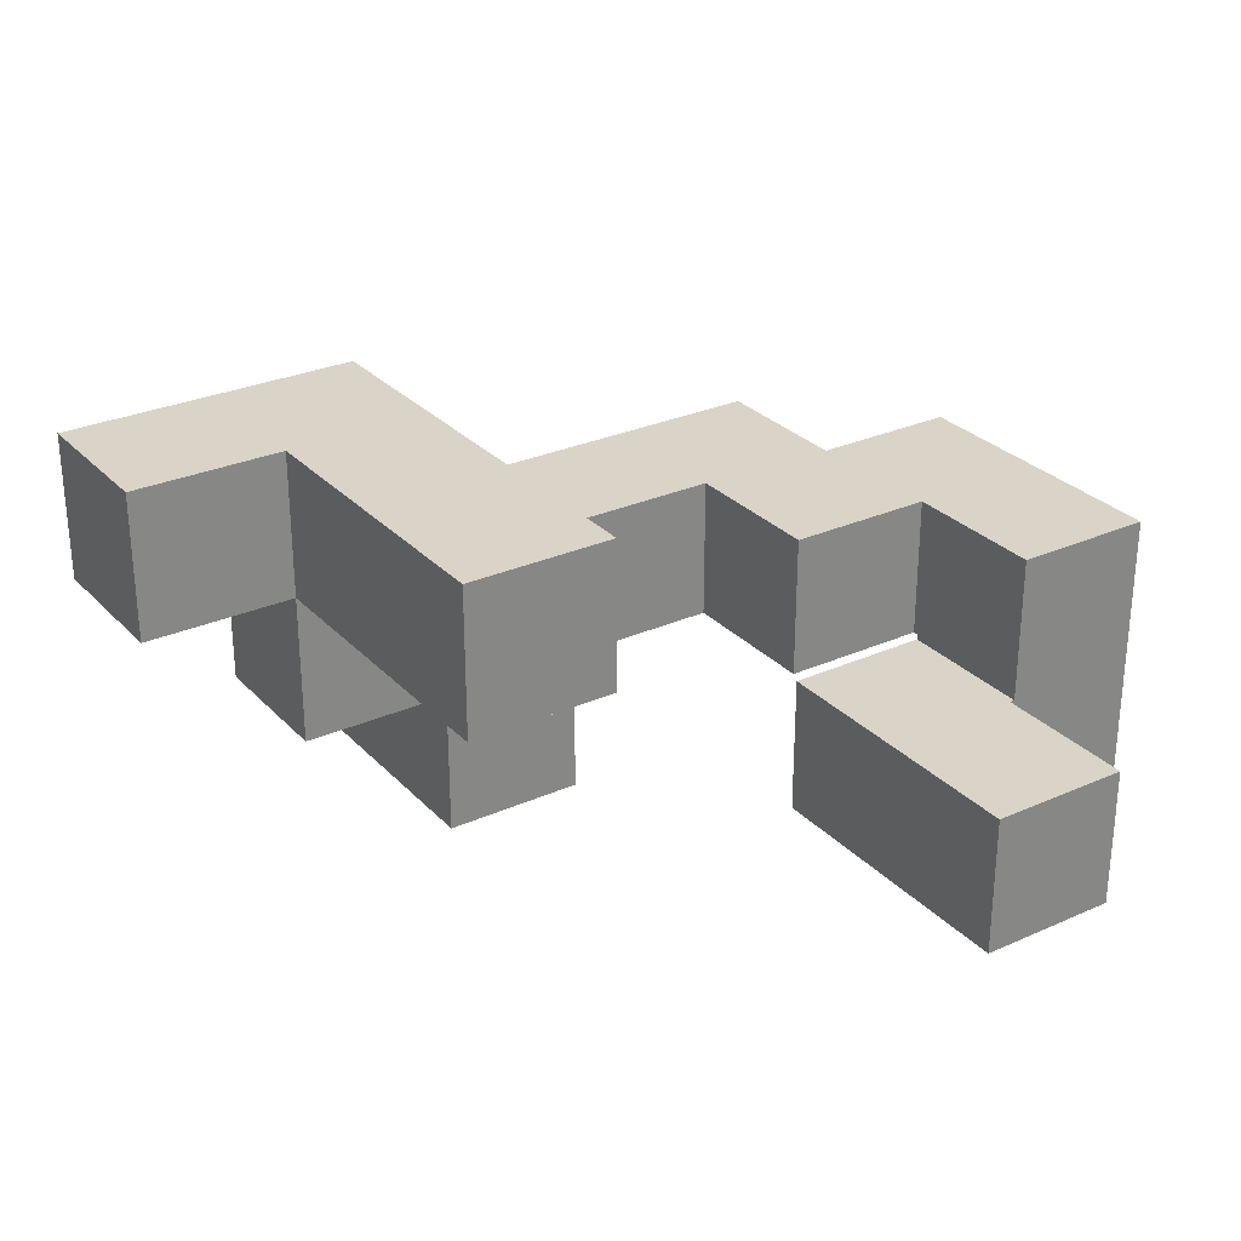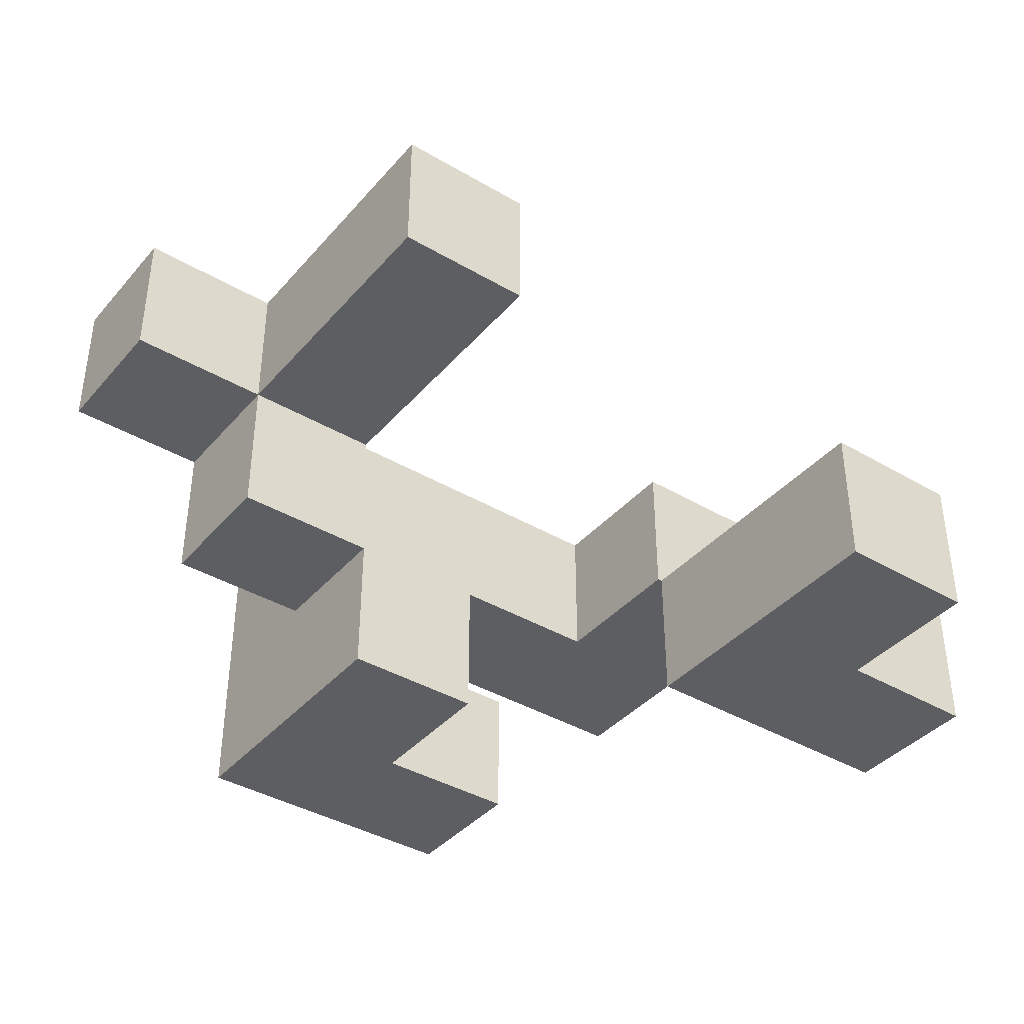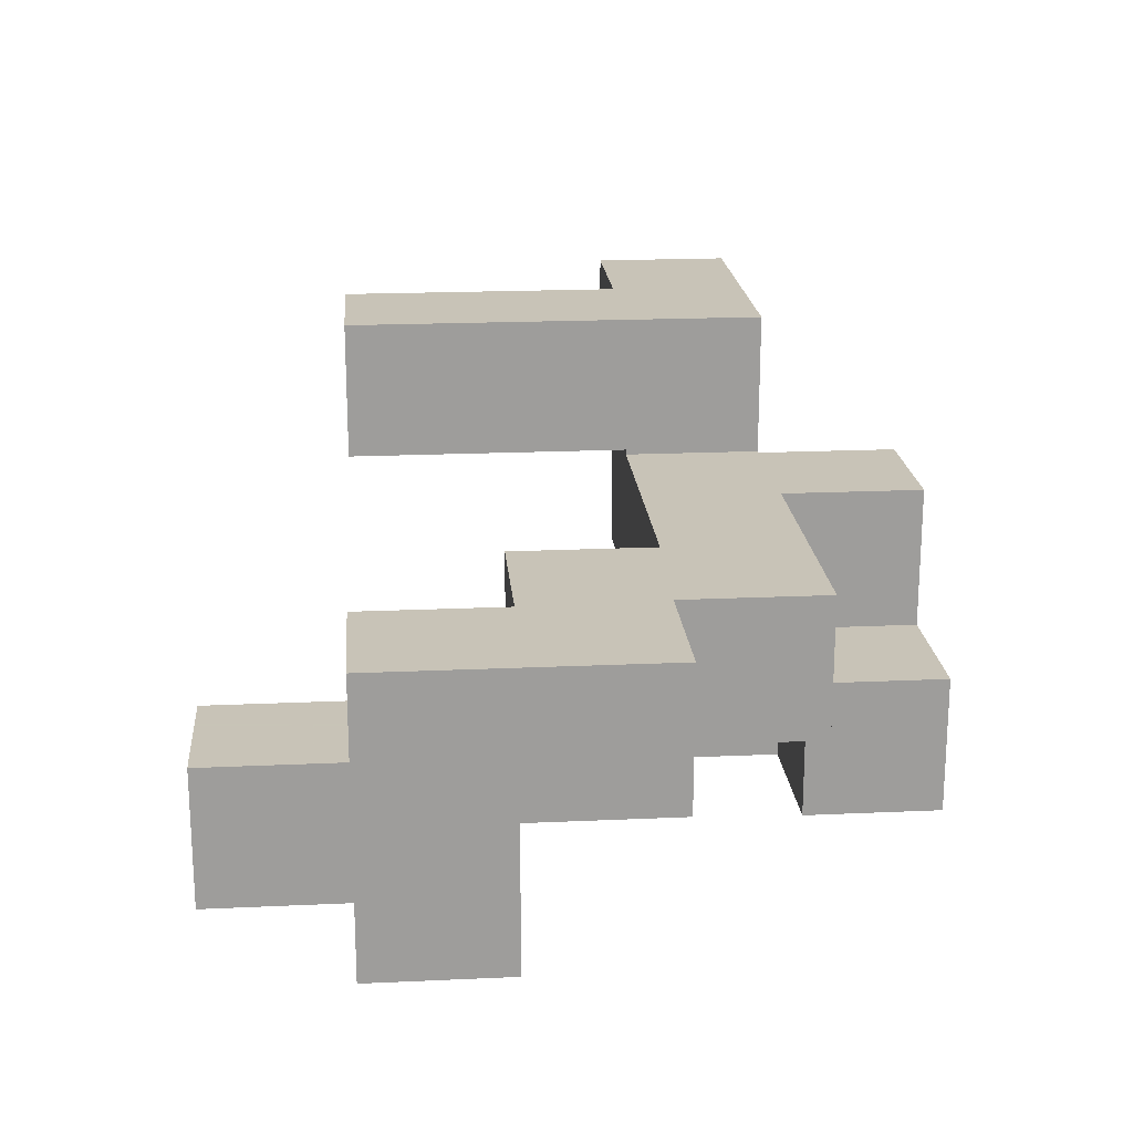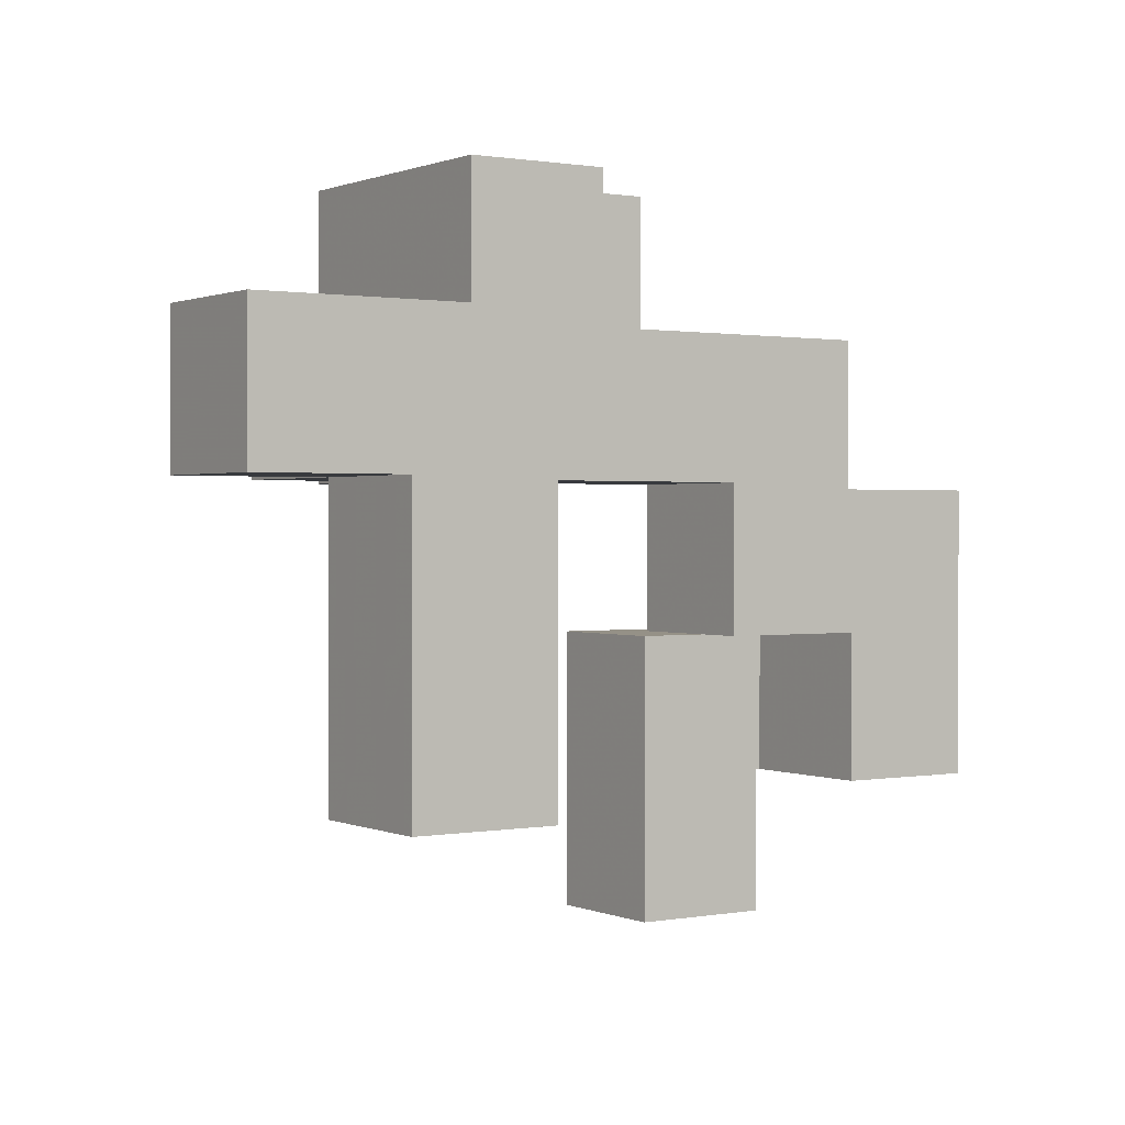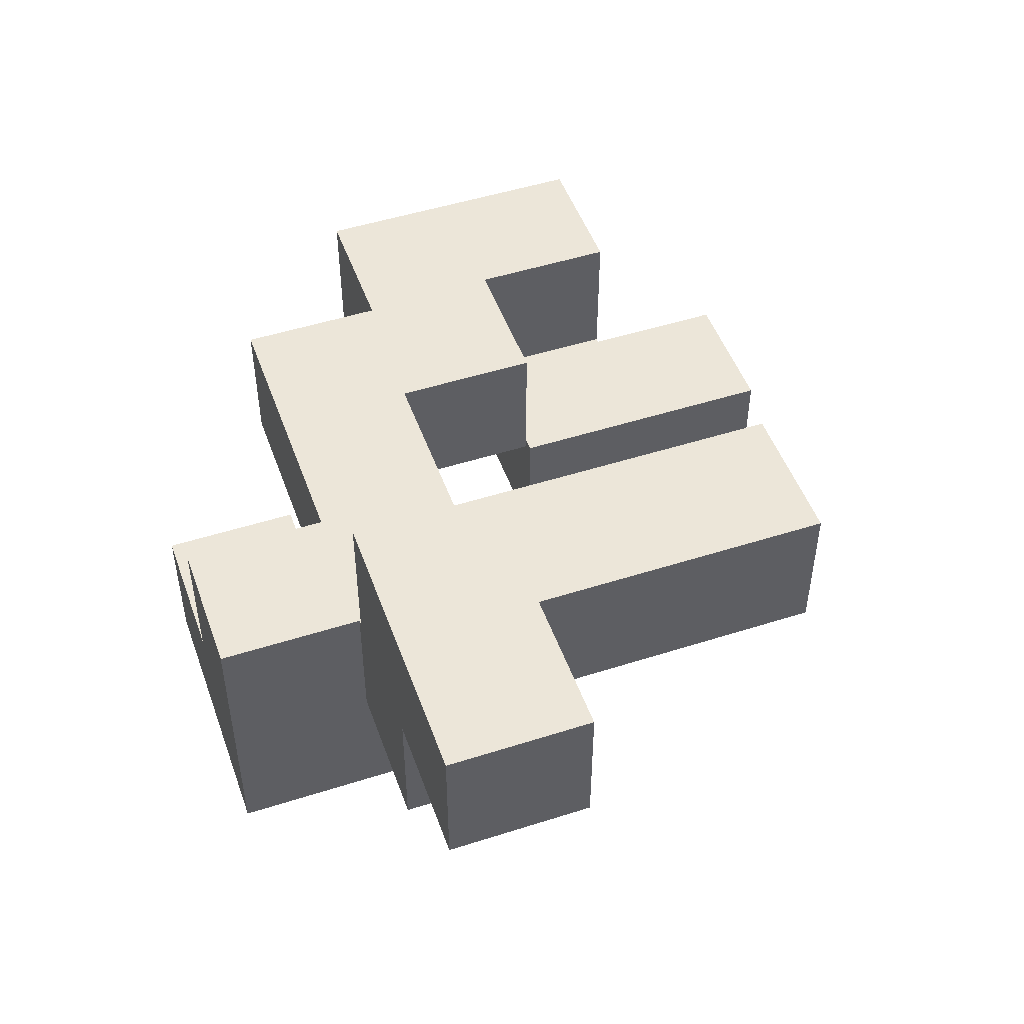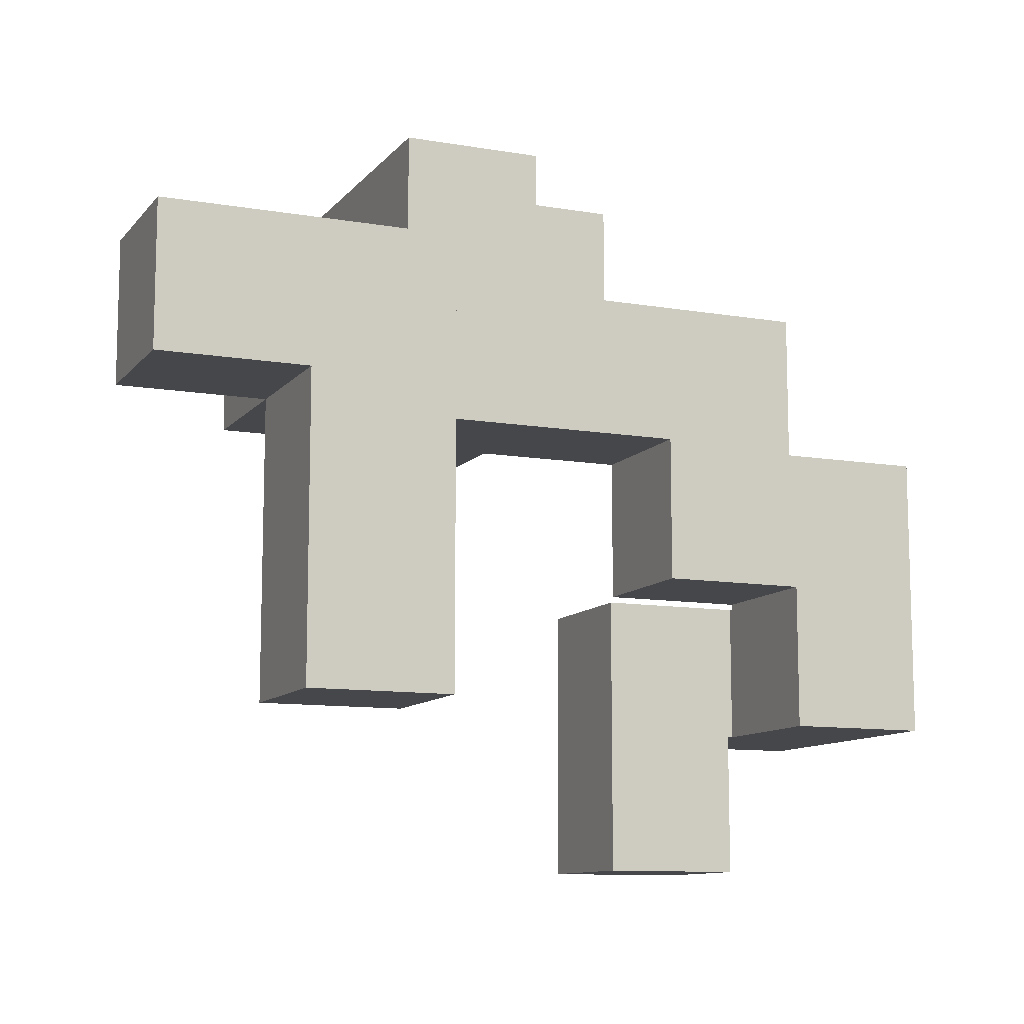
<metadata>
{"format":"obj","ext":"obj","renderer":"f3d","projection":"perspective","resolution":1024,"background":"white","views":[{"elev":28.5,"azim":146.2,"up":"+Y"},{"elev":-39.3,"azim":143.7,"up":"+Y"},{"elev":19.8,"azim":-94.8,"up":"+Y"},{"elev":0.8,"azim":146.4,"up":"+Z"},{"elev":49.3,"azim":70.5,"up":"+Y"},{"elev":-10.7,"azim":156.9,"up":"+Z"}]}
</metadata>
<code>
v -0.3976 -0.3309 -0.06427
v -0.3976 -0.3309 0.06427
v -0.3976 -0.2024 0.06427
v -0.3976 -0.2024 -0.06427
v -0.3976 -0.3309 0.06667
v -0.3976 -0.2024 0.06667
v -0.2691 -0.3309 -0.06427
v -0.2691 -0.2024 -0.06427
v -0.2691 -0.2024 0.06427
v -0.2691 -0.3309 0.06427
v -0.2691 -0.2024 0.06667
v -0.2691 -0.3309 0.06667
v -0.5309 -0.3309 0.06907
v -0.5309 -0.3309 0.1976
v -0.5309 -0.2024 0.1976
v -0.5309 -0.2024 0.06907
v -0.5309 -0.2 0.1976
v -0.5309 -0.2 0.06907
v -0.4024 -0.2024 0.06907
v -0.4024 -0.2 0.06907
v -0.4024 -0.2 0.1976
v -0.4024 -0.2024 0.1976
v -0.4024 -0.3309 0.06907
v -0.4024 -0.3309 0.1976
v -0.4 -0.3309 0.06907
v -0.4 -0.3309 0.1976
v -0.4 -0.2024 0.1976
v -0.4 -0.2024 0.06907
v -0.3976 -0.3309 0.06907
v -0.3976 -0.2024 0.06907
v -0.2691 -0.2024 0.06907
v -0.2691 -0.3309 0.06907
v -0.2691 -0.2024 0.1976
v -0.2691 -0.3309 0.1976
v -0.3976 -0.3309 0.1976
v -0.3976 -0.2024 0.1976
v -0.5309 -0.1976 0.1976
v -0.5309 -0.1976 0.06907
v -0.5309 -0.06907 0.1976
v -0.5309 -0.06907 0.06907
v -0.5309 -0.1976 0.2
v -0.5309 -0.06907 0.2
v -0.4024 -0.1976 0.06907
v -0.4024 -0.1976 0.1976
v -0.4024 -0.06907 0.06907
v -0.4024 -0.06907 0.1976
v -0.4024 -0.06907 0.2
v -0.4024 -0.1976 0.2
v 0.0024 -0.06427 0.06907
v 0.0024 -0.06427 0.1976
v 0.0024 0.06427 0.1976
v 0.0024 0.06427 0.06907
v 0.0024 -0.06427 0.2
v 0.0024 0.06427 0.2
v 0.1309 -0.06427 0.06907
v 0.1309 0.06427 0.06907
v 0.1309 0.06427 0.1976
v 0.1309 -0.06427 0.1976
v 0.1309 0.06427 0.2
v 0.1309 -0.06427 0.2
v -0.5309 -0.1976 0.2024
v -0.5309 -0.06907 0.2024
v -0.5309 -0.1976 0.3309
v -0.5309 -0.06907 0.3309
v -0.4024 -0.06907 0.2024
v -0.4024 -0.1976 0.2024
v -0.4024 -0.1976 0.3309
v -0.4 -0.1976 0.2024
v -0.4 -0.1976 0.3309
v -0.4024 -0.06907 0.3309
v -0.4 -0.06907 0.3309
v -0.4 -0.06907 0.2024
v -0.3976 -0.1976 0.3309
v -0.3976 -0.1976 0.3333
v -0.3976 -0.06907 0.3333
v -0.3976 -0.06907 0.3309
v -0.2691 -0.1976 0.2024
v -0.2691 -0.06907 0.2024
v -0.2691 -0.06907 0.3309
v -0.2691 -0.1976 0.3309
v -0.2691 -0.06907 0.3333
v -0.2691 -0.1976 0.3333
v -0.3976 -0.1976 0.2024
v -0.3976 -0.06907 0.2024
v 0.0024 -0.06427 0.2024
v 0.0024 0.06427 0.2024
v 0.0024 -0.06427 0.3309
v 0.0024 0.06427 0.3309
v 0.0024 -0.06427 0.3333
v 0.0024 0.06427 0.3333
v 0.1309 0.06427 0.2024
v 0.1309 -0.06427 0.2024
v 0.1309 0.06427 0.3309
v 0.1309 -0.06427 0.3309
v 0.1309 0.06427 0.3333
v 0.1309 -0.06427 0.3333
v -0.1309 -0.3309 0.3357
v -0.1309 -0.3309 0.4643
v -0.1309 -0.2024 0.4643
v -0.1309 -0.2024 0.3357
v -0.1309 -0.2 0.4643
v -0.1309 -0.2 0.3357
v -0.1309 -0.3309 0.4667
v -0.1309 -0.2024 0.4667
v -0.1309 -0.2 0.4667
v -0.0024 -0.3309 0.3357
v -0.0024 -0.2024 0.3357
v -0.0024 -0.2024 0.4643
v -0.0024 -0.3309 0.4643
v -0.0024 -0.2 0.3357
v -0.0024 -0.2 0.4643
v -0.0024 -0.2024 0.4667
v -0.0024 -0.3309 0.4667
v -0.0024 -0.2 0.4667
v -0.3976 -0.1976 0.3357
v -0.3976 -0.06907 0.3357
v -0.3976 -0.1976 0.4643
v -0.3976 -0.06907 0.4643
v -0.2691 -0.06907 0.3357
v -0.2691 -0.1976 0.3357
v -0.2691 -0.1976 0.4643
v -0.2667 -0.1976 0.3357
v -0.2667 -0.1976 0.4643
v -0.2691 -0.06907 0.4643
v -0.2667 -0.06907 0.4643
v -0.2667 -0.06907 0.3357
v -0.2643 -0.1976 0.3357
v -0.2643 -0.1976 0.4643
v -0.1357 -0.1976 0.3357
v -0.1357 -0.1976 0.4643
v -0.1333 -0.1976 0.3357
v -0.1333 -0.1976 0.4643
v -0.2643 -0.06907 0.4643
v -0.2643 -0.06907 0.3357
v -0.1357 -0.06907 0.4643
v -0.1357 -0.06907 0.3357
v -0.1333 -0.06907 0.4643
v -0.1333 -0.06907 0.3357
v -0.1309 -0.1976 0.4643
v -0.1309 -0.1976 0.3357
v -0.1309 -0.1976 0.4667
v -0.1309 -0.06907 0.4667
v -0.1309 -0.06907 0.4643
v -0.0024 -0.1976 0.3357
v -0.0024 -0.1976 0.4643
v -0.0024 -0.1976 0.4667
v -0.0024 -0.06907 0.4643
v -0.0024 -0.06907 0.4667
v 0 -0.1976 0.3357
v 0 -0.1976 0.4643
v -0.1309 -0.06907 0.3357
v -0.0024 -0.06907 0.3357
v 0 -0.06907 0.4643
v 0 -0.06907 0.3357
v 0.0024 -0.06907 0.3357
v 0.0024 -0.06907 0.4643
v 0.0024 -0.06667 0.4643
v 0.0024 -0.06667 0.3357
v 0.1309 -0.1976 0.3357
v 0.1309 -0.06907 0.3357
v 0.1309 -0.06907 0.4643
v 0.1309 -0.1976 0.4643
v 0.1309 -0.06667 0.3357
v 0.1309 -0.06667 0.4643
v 0.0024 -0.1976 0.3357
v 0.0024 -0.1976 0.4643
v 0.0024 -0.06427 0.3357
v 0.0024 0.06427 0.3357
v 0.0024 -0.06427 0.4643
v 0.0024 0.06427 0.4643
v 0.1309 0.06427 0.3357
v 0.1309 -0.06427 0.3357
v 0.1309 -0.06427 0.4643
v 0.1333 -0.06427 0.3357
v 0.1333 -0.06427 0.4643
v 0.1309 0.06427 0.4643
v 0.1333 0.06427 0.4643
v 0.1333 0.06427 0.3357
v 0.2643 -0.06427 0.3357
v 0.2643 0.06427 0.3357
v 0.2643 0.06427 0.4643
v 0.2643 -0.06427 0.4643
v 0.1357 -0.06427 0.3357
v 0.1357 -0.06427 0.4643
v 0.1357 0.06427 0.4643
v 0.1357 0.06427 0.3357
v -0.2643 -0.3309 0.4691
v -0.2643 -0.3309 0.5976
v -0.2643 -0.2024 0.5976
v -0.2643 -0.2024 0.4691
v -0.1357 -0.3309 0.4691
v -0.1357 -0.3309 0.5976
v -0.1333 -0.3309 0.4691
v -0.1333 -0.3309 0.5976
v -0.1357 -0.2024 0.5976
v -0.1357 -0.2024 0.4691
v -0.1333 -0.2024 0.5976
v -0.1333 -0.2024 0.4691
v -0.1309 -0.3309 0.4691
v -0.1309 -0.2024 0.4691
v -0.1309 -0.2 0.4691
v -0.1309 -0.2024 0.5976
v -0.1309 -0.2 0.5976
v -0.0024 -0.2024 0.4691
v -0.0024 -0.3309 0.4691
v -0.0024 -0.2 0.4691
v -0.0024 -0.2024 0.5976
v -0.0024 -0.3309 0.5976
v -0.0024 -0.2 0.5976
v -0.1309 -0.3309 0.5976
v -0.1309 -0.1976 0.4691
v -0.1309 -0.06907 0.4691
v -0.1309 -0.1976 0.5976
v -0.1309 -0.06907 0.5976
v -0.0024 -0.1976 0.4691
v -0.0024 -0.06907 0.4691
v -0.0024 -0.1976 0.5976
v -0.0024 -0.06907 0.5976
f 1 2 3 4
f 2 5 6 3
f 7 8 9 10
f 10 9 11 12
f 1 7 10 2
f 2 10 12 5
f 4 3 9 8
f 3 6 11 9
f 1 4 8 7
f 13 14 15 16
f 16 15 17 18
f 19 20 21 22
f 13 23 24 14
f 23 25 26 24
f 19 22 27 28
f 13 16 19 23
f 23 19 28 25
f 16 18 20 19
f 14 24 22 15
f 24 26 27 22
f 15 22 21 17
f 5 29 30 6
f 12 11 31 32
f 32 31 33 34
f 25 29 35 26
f 5 12 32 29
f 29 32 34 35
f 28 27 36 30
f 6 30 31 11
f 30 36 33 31
f 25 28 30 29
f 26 35 36 27
f 35 34 33 36
f 18 17 37 38
f 38 37 39 40
f 37 41 42 39
f 20 43 44 21
f 43 45 46 44
f 44 46 47 48
f 37 44 48 41
f 40 39 46 45
f 39 42 47 46
f 18 38 43 20
f 38 40 45 43
f 17 21 44 37
f 49 50 51 52
f 50 53 54 51
f 55 56 57 58
f 58 57 59 60
f 49 55 58 50
f 50 58 60 53
f 52 51 57 56
f 51 54 59 57
f 49 52 56 55
f 41 61 62 42
f 61 63 64 62
f 48 47 65 66
f 41 48 66 61
f 61 66 67 63
f 66 68 69 67
f 42 62 65 47
f 62 64 70 65
f 65 70 71 72
f 66 65 72 68
f 63 67 70 64
f 67 69 71 70
f 73 74 75 76
f 77 78 79 80
f 80 79 81 82
f 68 83 73 69
f 83 77 80 73
f 73 80 82 74
f 72 71 76 84
f 84 76 79 78
f 76 75 81 79
f 68 72 84 83
f 83 84 78 77
f 69 73 76 71
f 53 85 86 54
f 85 87 88 86
f 87 89 90 88
f 60 59 91 92
f 92 91 93 94
f 94 93 95 96
f 53 60 92 85
f 85 92 94 87
f 87 94 96 89
f 54 86 91 59
f 86 88 93 91
f 88 90 95 93
f 97 98 99 100
f 100 99 101 102
f 98 103 104 99
f 99 104 105 101
f 106 107 108 109
f 107 110 111 108
f 109 108 112 113
f 108 111 114 112
f 97 106 109 98
f 98 109 113 103
f 97 100 107 106
f 100 102 110 107
f 74 115 116 75
f 115 117 118 116
f 82 81 119 120
f 74 82 120 115
f 115 120 121 117
f 120 122 123 121
f 75 116 119 81
f 116 118 124 119
f 119 124 125 126
f 120 119 126 122
f 117 121 124 118
f 121 123 125 124
f 122 127 128 123
f 127 129 130 128
f 129 131 132 130
f 126 125 133 134
f 134 133 135 136
f 136 135 137 138
f 122 126 134 127
f 127 134 136 129
f 129 136 138 131
f 123 128 133 125
f 128 130 135 133
f 130 132 137 135
f 102 101 139 140
f 101 105 141 139
f 139 141 142 143
f 110 144 145 111
f 111 145 146 114
f 145 147 148 146
f 131 140 139 132
f 144 149 150 145
f 138 137 143 151
f 151 143 147 152
f 143 142 148 147
f 152 147 153 154
f 102 140 144 110
f 131 138 151 140
f 140 151 152 144
f 144 152 154 149
f 132 139 143 137
f 145 150 153 147
f 155 156 157 158
f 159 160 161 162
f 160 163 164 161
f 149 165 166 150
f 165 159 162 166
f 154 153 156 155
f 149 154 155 165
f 165 155 160 159
f 155 158 163 160
f 150 166 156 153
f 166 162 161 156
f 156 161 164 157
f 89 167 168 90
f 158 157 169 167
f 167 169 170 168
f 96 95 171 172
f 163 172 173 164
f 89 96 172 167
f 172 174 175 173
f 90 168 171 95
f 168 170 176 171
f 171 176 177 178
f 158 167 172 163
f 172 171 178 174
f 157 164 173 169
f 169 173 176 170
f 173 175 177 176
f 179 180 181 182
f 174 183 184 175
f 183 179 182 184
f 178 177 185 186
f 186 185 181 180
f 174 178 186 183
f 183 186 180 179
f 175 184 185 177
f 184 182 181 185
f 187 188 189 190
f 187 191 192 188
f 191 193 194 192
f 190 189 195 196
f 196 195 197 198
f 187 190 196 191
f 191 196 198 193
f 188 192 195 189
f 192 194 197 195
f 103 199 200 104
f 104 200 201 105
f 200 202 203 201
f 113 112 204 205
f 112 114 206 204
f 205 204 207 208
f 204 206 209 207
f 193 199 210 194
f 103 113 205 199
f 199 205 208 210
f 198 197 202 200
f 193 198 200 199
f 194 210 202 197
f 210 208 207 202
f 202 207 209 203
f 105 201 211 141
f 141 211 212 142
f 201 203 213 211
f 211 213 214 212
f 114 146 215 206
f 146 148 216 215
f 206 215 217 209
f 215 216 218 217
f 142 212 216 148
f 212 214 218 216
f 203 209 217 213
f 213 217 218 214

</code>
